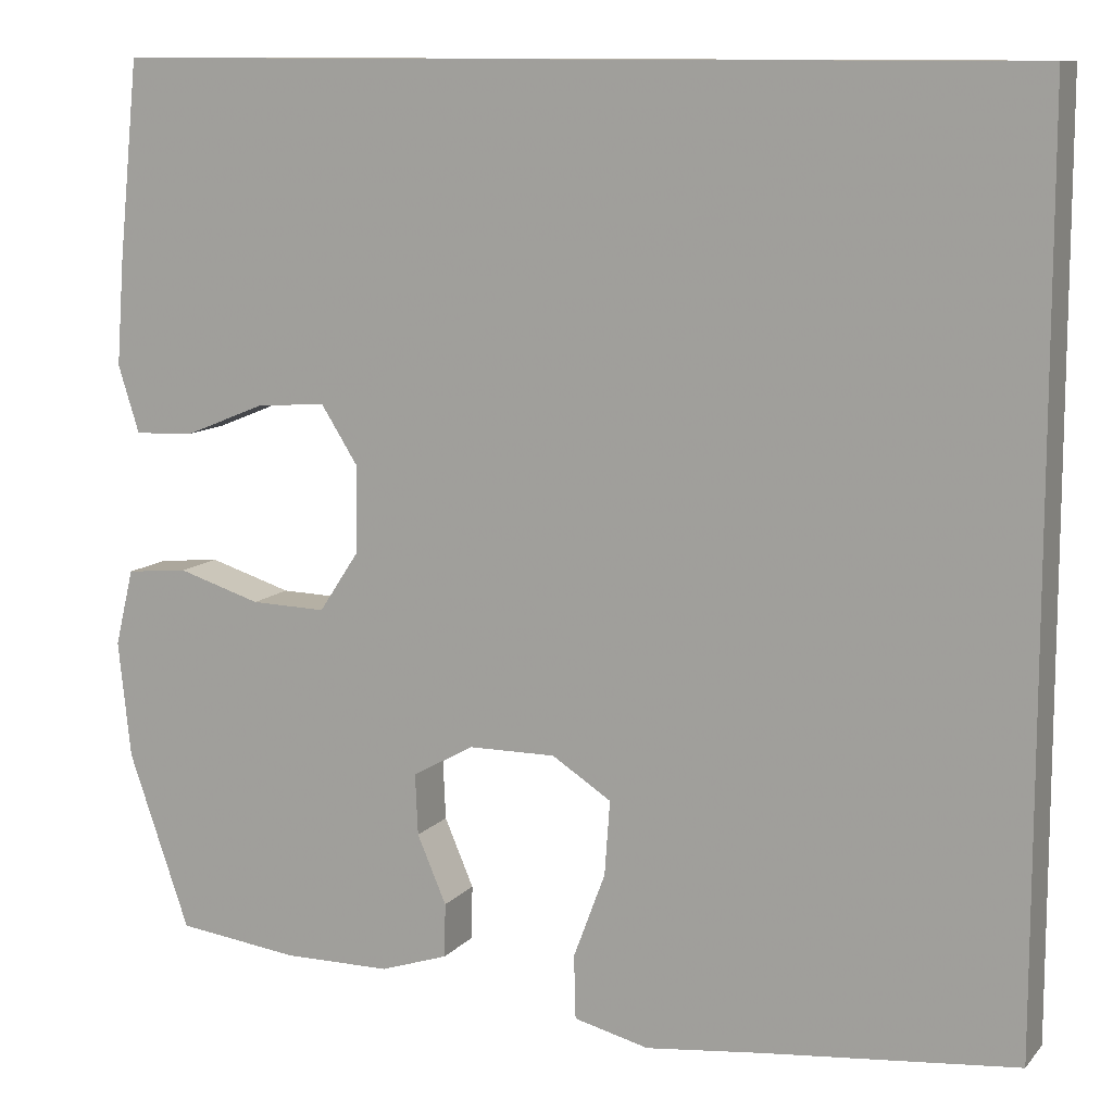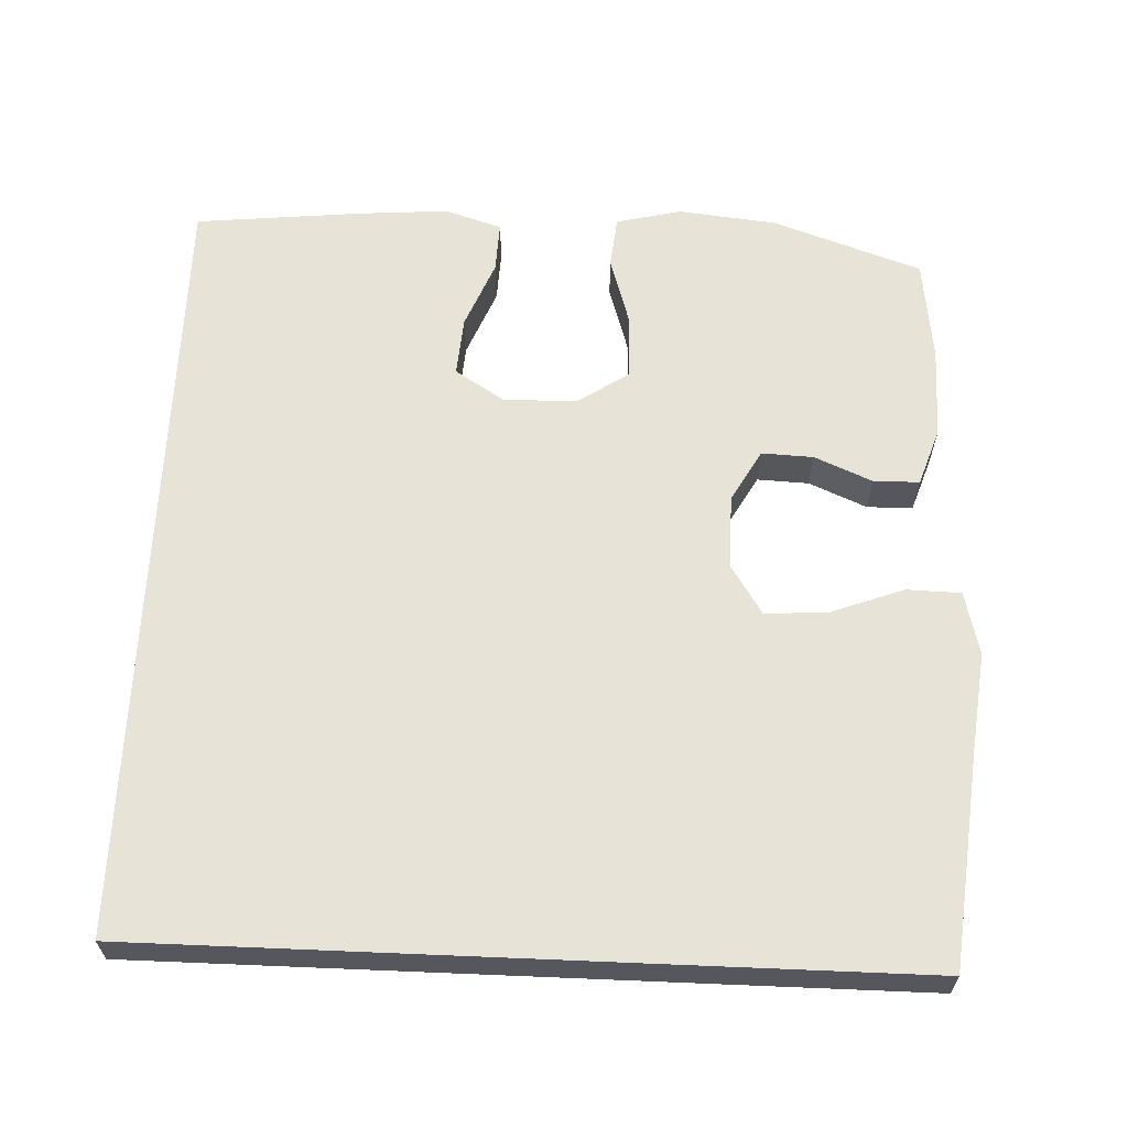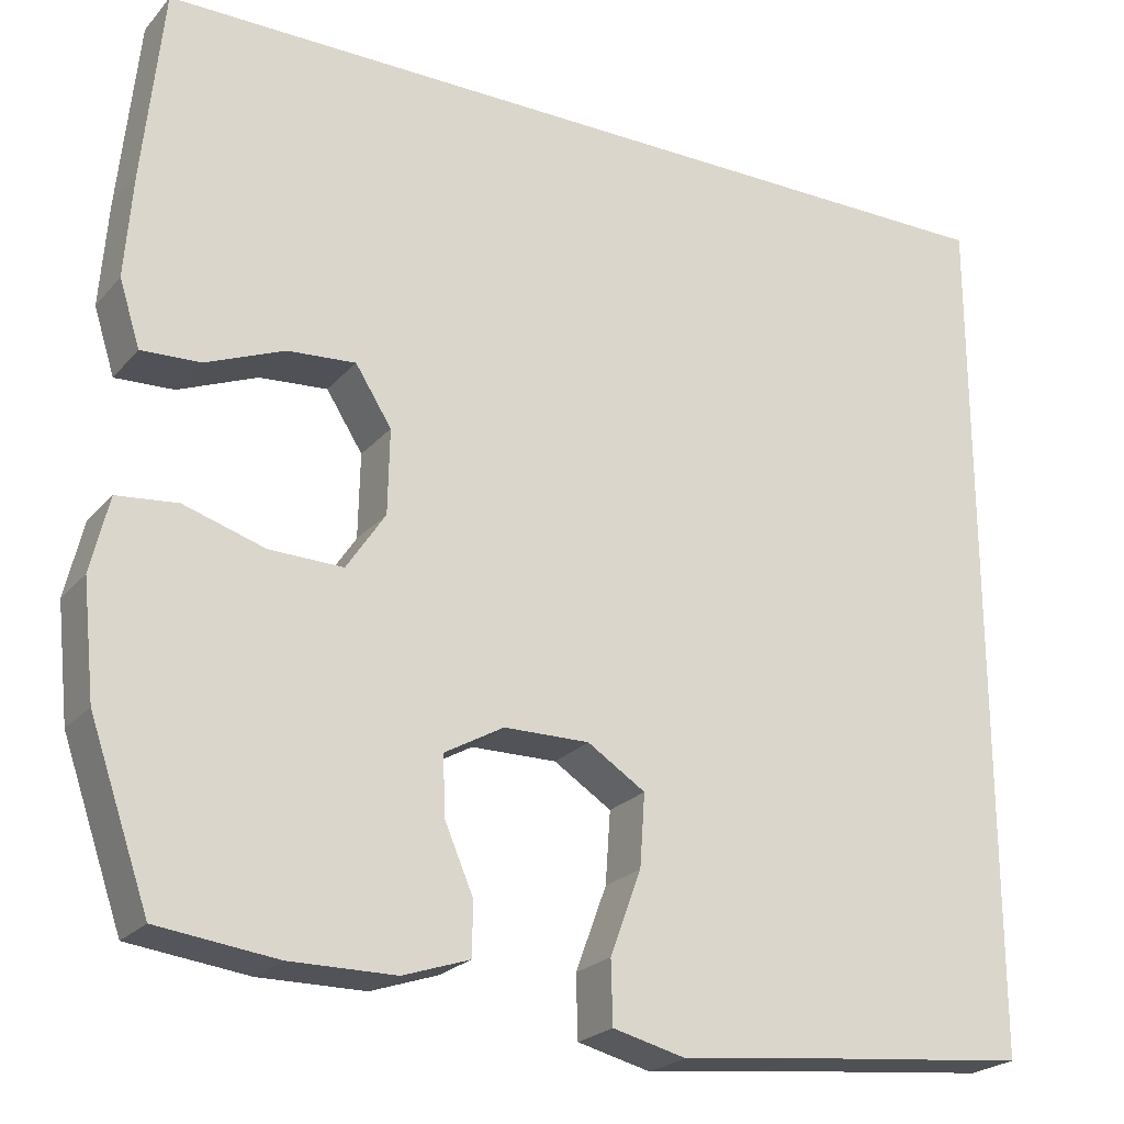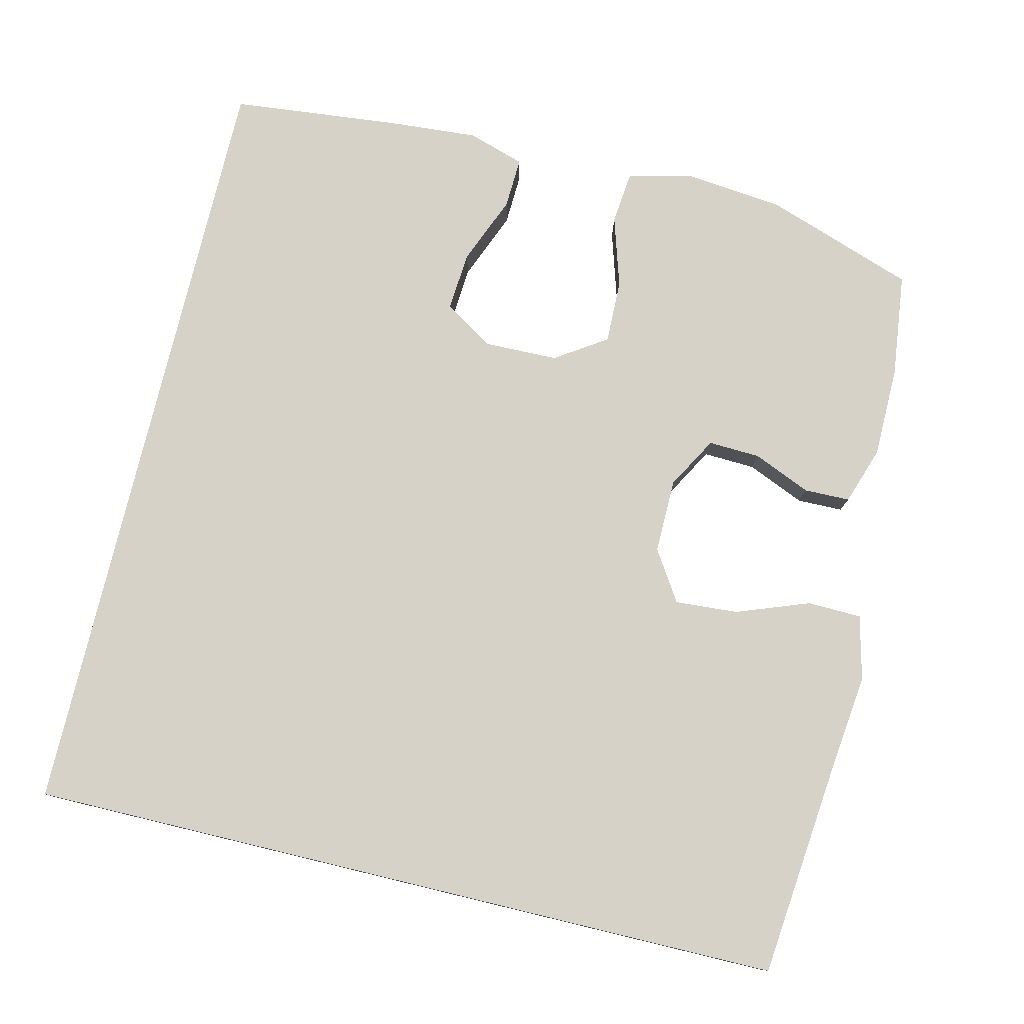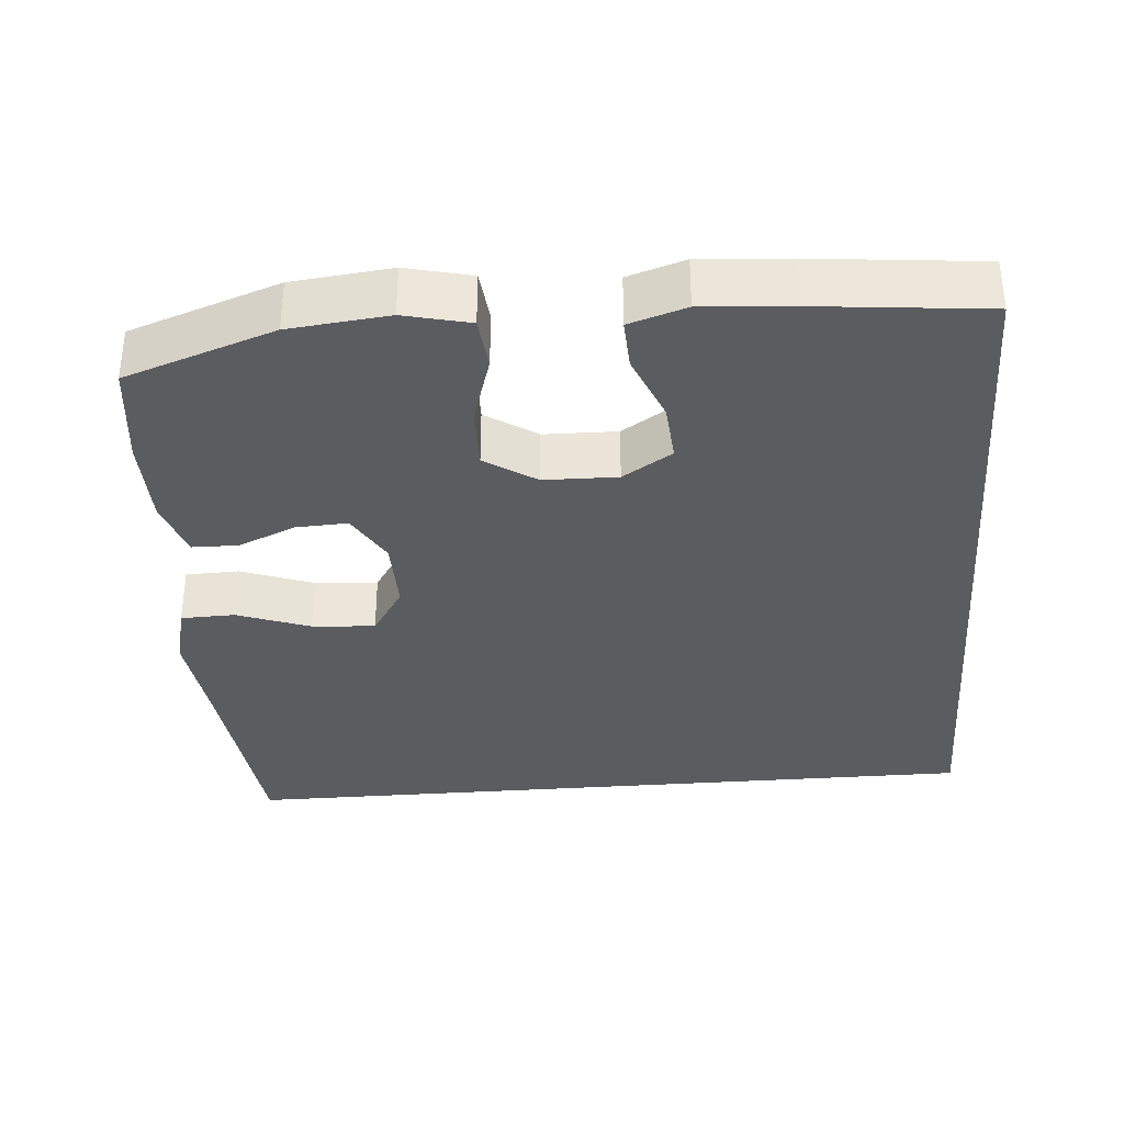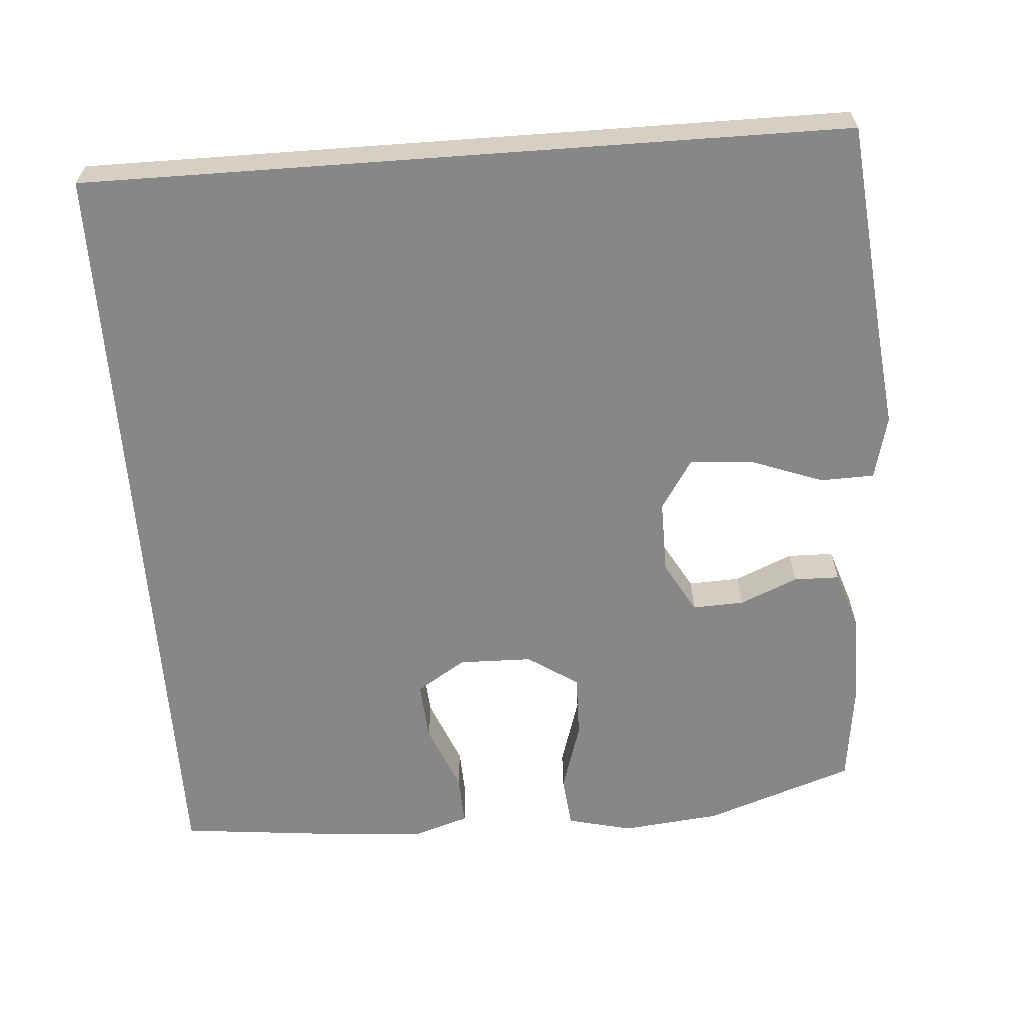
<metadata>
{"format":"obj","ext":"obj","renderer":"f3d","projection":"perspective","resolution":1024,"background":"white","views":[{"elev":10.9,"azim":23.9,"up":"+Z"},{"elev":62.6,"azim":92.4,"up":"+Y"},{"elev":-23.0,"azim":-29.7,"up":"+Z"},{"elev":78.4,"azim":103.5,"up":"+Y"},{"elev":-34.7,"azim":-85.3,"up":"+Y"},{"elev":-62.4,"azim":94.2,"up":"+Y"}]}
</metadata>
<code>
v 0.5 0.07 -0.516
v 0.213 0.07 -0.545
v 0.082 0.07 -0.56
v -0.003 0.07 -0.539
v -0.005 0.07 -0.467
v 0.031 0.07 -0.37
v 0.037 0.07 -0.286
v -0.03 0.07 -0.243
v -0.129 0.07 -0.244
v -0.198 0.07 -0.283
v -0.195 0.07 -0.352
v -0.162 0.07 -0.429
v -0.163 0.07 -0.49
v -0.24 0.07 -0.516
v -0.362 0.07 -0.517
v -0.5 0.07 -0.5
v -0.569 0.07 -0.301
v -0.583 0.07 -0.169
v -0.562 0.07 -0.082
v -0.492 0.07 -0.075
v -0.398 0.07 -0.104
v -0.313 0.07 -0.106
v -0.268 0.07 -0.038
v -0.266 0.07 0.06
v -0.308 0.07 0.126
v -0.387 0.07 0.12
v -0.478 0.07 0.083
v -0.546 0.07 0.08
v -0.57 0.07 0.156
v -0.561 0.07 0.276
v -0.538 0.07 0.5
v 0.5 0.07 0.5
v 0.5 0 -0.516
v 0.213 0 -0.545
v 0.082 0 -0.56
v -0.003 0 -0.539
v -0.005 0 -0.467
v 0.031 0 -0.37
v 0.037 0 -0.286
v -0.03 0 -0.243
v -0.129 0 -0.244
v -0.198 0 -0.283
v -0.195 0 -0.352
v -0.162 0 -0.429
v -0.163 0 -0.49
v -0.24 0 -0.516
v -0.362 0 -0.517
v -0.5 0 -0.5
v -0.569 0 -0.301
v -0.583 0 -0.169
v -0.562 0 -0.082
v -0.492 0 -0.075
v -0.398 0 -0.104
v -0.313 0 -0.106
v -0.268 0 -0.038
v -0.266 0 0.06
v -0.308 0 0.126
v -0.387 0 0.12
v -0.478 0 0.083
v -0.546 0 0.08
v -0.57 0 0.156
v -0.561 0 0.276
v -0.538 0 0.5
v 0.5 0 0.5
f 30 31 32
f 29 30 32
f 28 29 32
f 27 28 32
f 26 27 32
f 25 26 32
f 24 25 32 1
f 23 24 1
f 19 20 21
f 18 19 21
f 17 18 21
f 16 17 21
f 15 16 21
f 14 15 21
f 13 14 21
f 12 13 21
f 11 12 21
f 10 11 21 22
f 9 10 22 23
f 4 5 6
f 3 4 6
f 2 3 6
f 2 6 7
f 1 2 7
f 23 1 7 8
f 8 9 23
f 64 63 62
f 64 62 61
f 64 61 60
f 64 60 59
f 64 59 58
f 64 58 57
f 33 64 57 56
f 33 56 55
f 53 52 51
f 53 51 50
f 53 50 49
f 53 49 48
f 53 48 47
f 53 47 46
f 53 46 45
f 53 45 44
f 53 44 43
f 54 53 43 42
f 55 54 42 41
f 38 37 36
f 38 36 35
f 38 35 34
f 39 38 34
f 39 34 33
f 40 39 33 55
f 55 41 40
f 1 33 34 2
f 2 34 35 3
f 3 35 36 4
f 4 36 37 5
f 5 37 38 6
f 6 38 39 7
f 7 39 40 8
f 8 40 41 9
f 9 41 42 10
f 10 42 43 11
f 11 43 44 12
f 12 44 45 13
f 13 45 46 14
f 14 46 47 15
f 15 47 48 16
f 16 48 49 17
f 17 49 50 18
f 18 50 51 19
f 19 51 52 20
f 20 52 53 21
f 21 53 54 22
f 22 54 55 23
f 23 55 56 24
f 24 56 57 25
f 25 57 58 26
f 26 58 59 27
f 27 59 60 28
f 28 60 61 29
f 29 61 62 30
f 30 62 63 31
f 31 63 64 32
f 32 64 33 1

</code>
